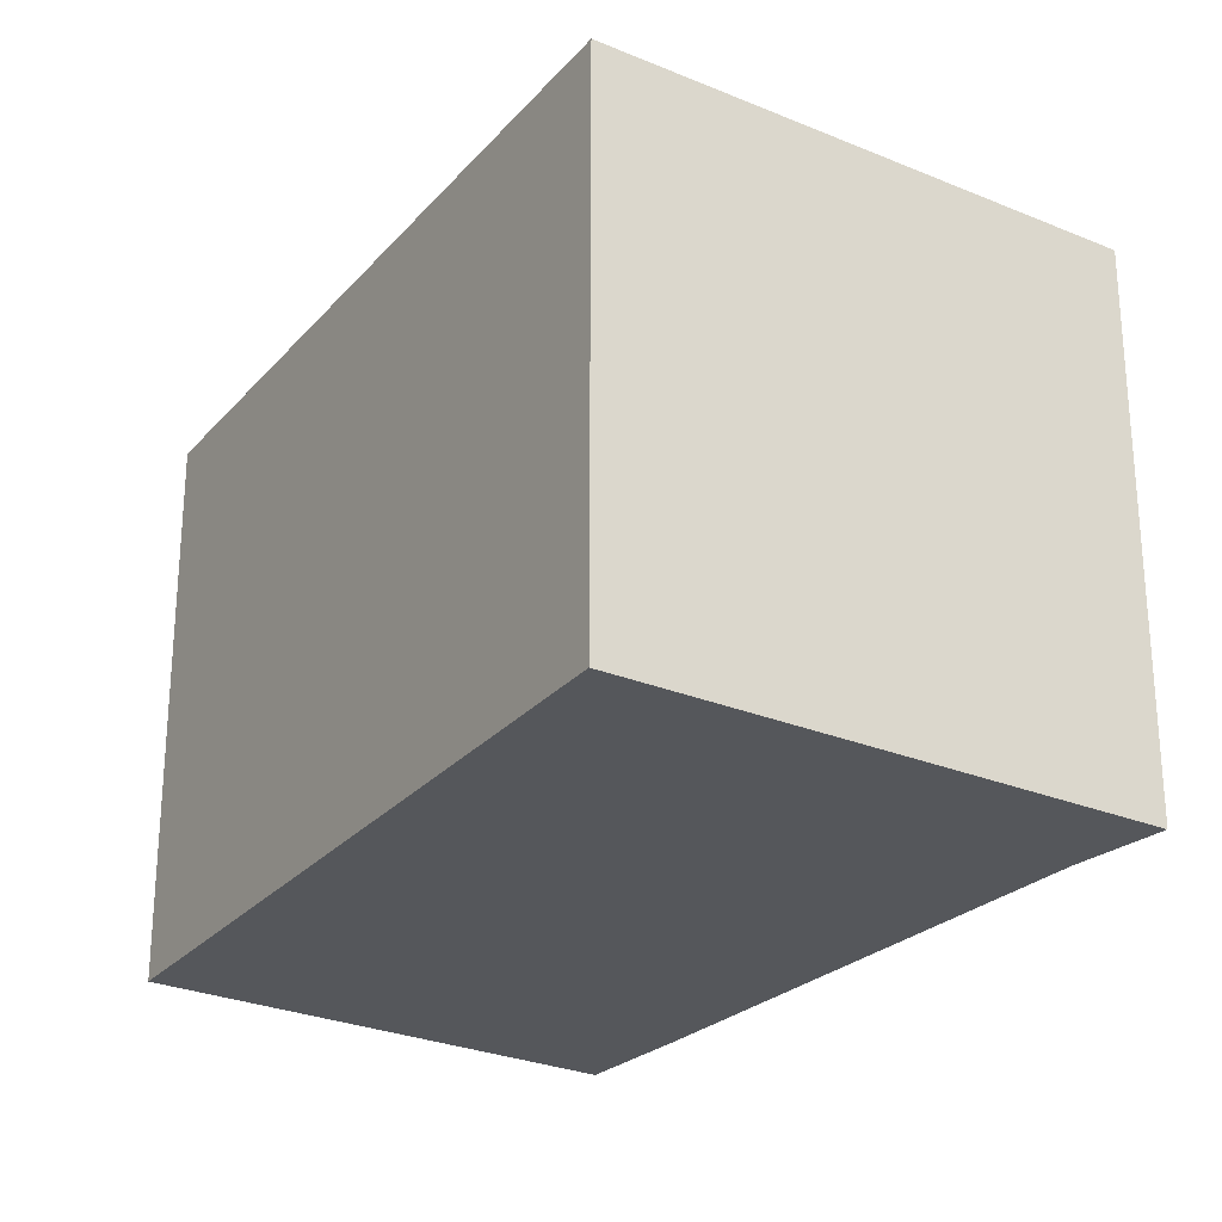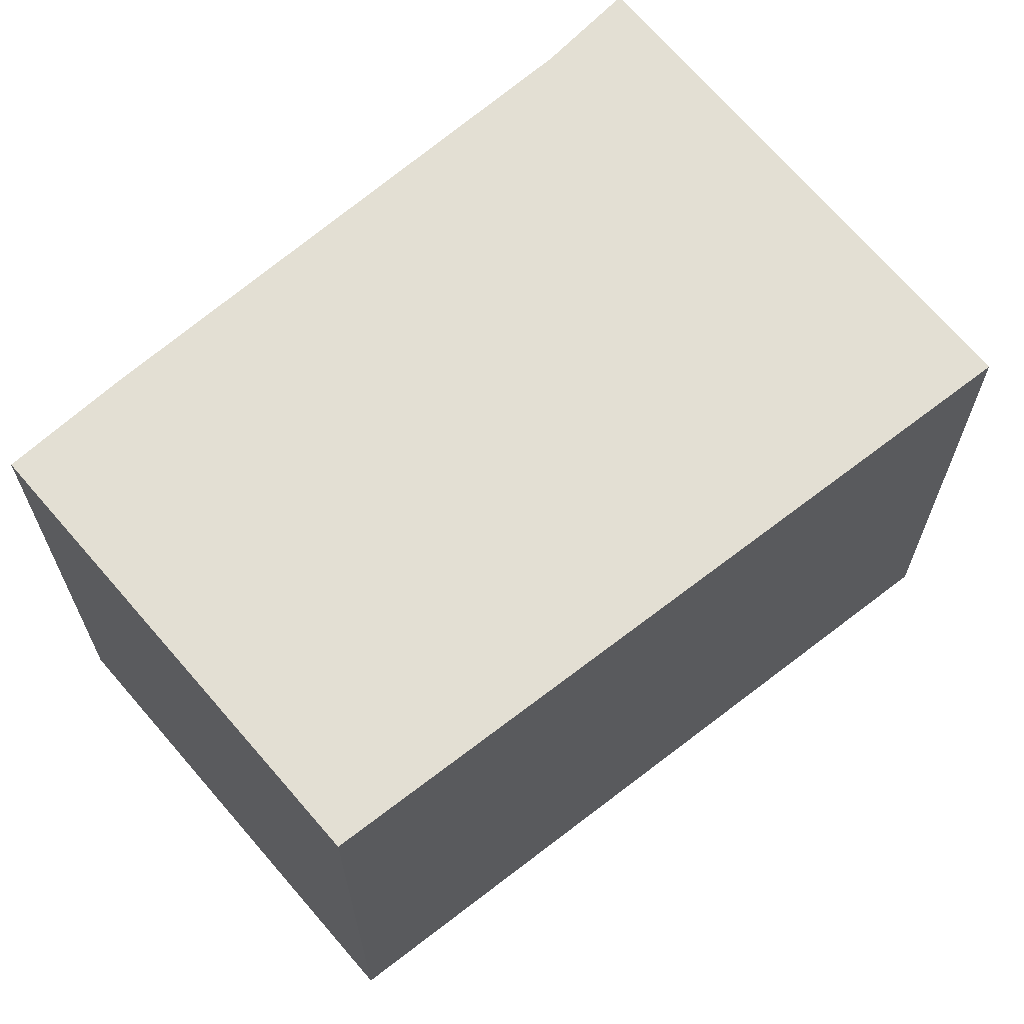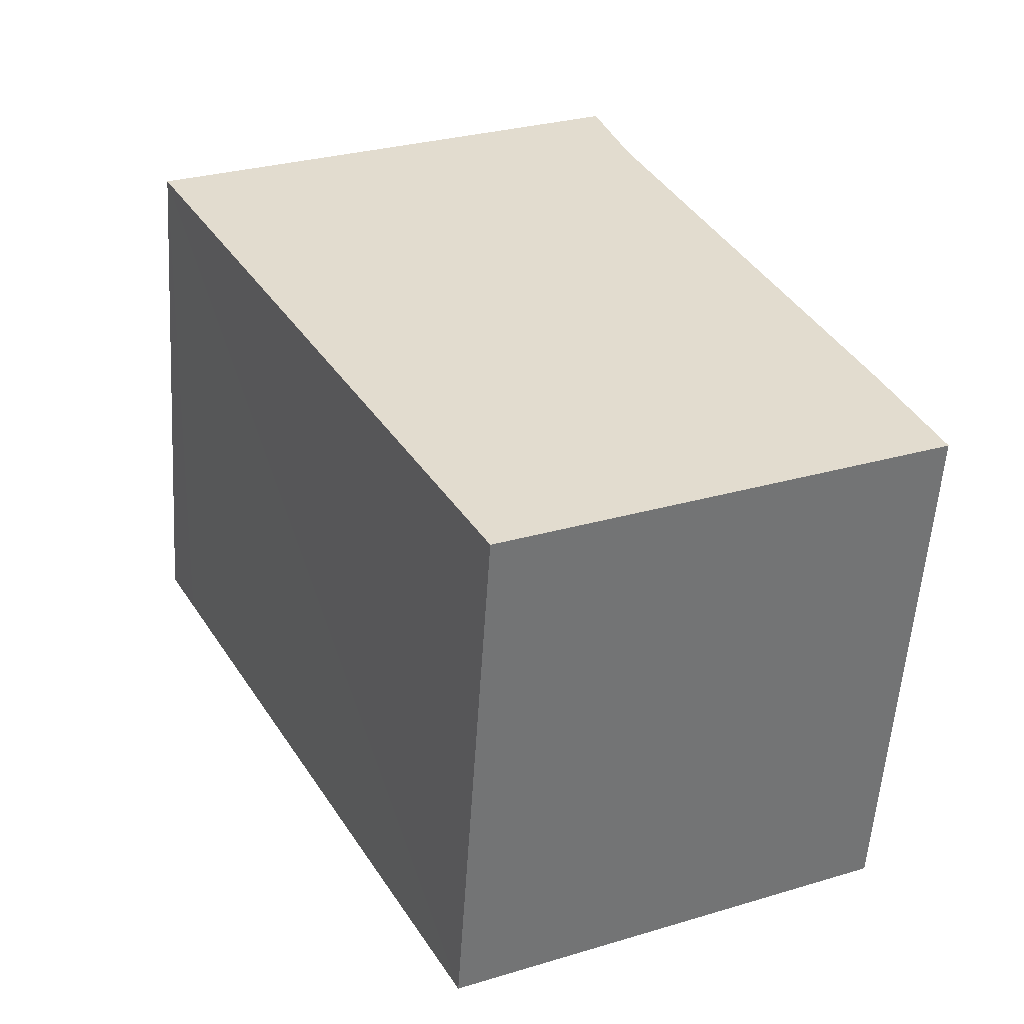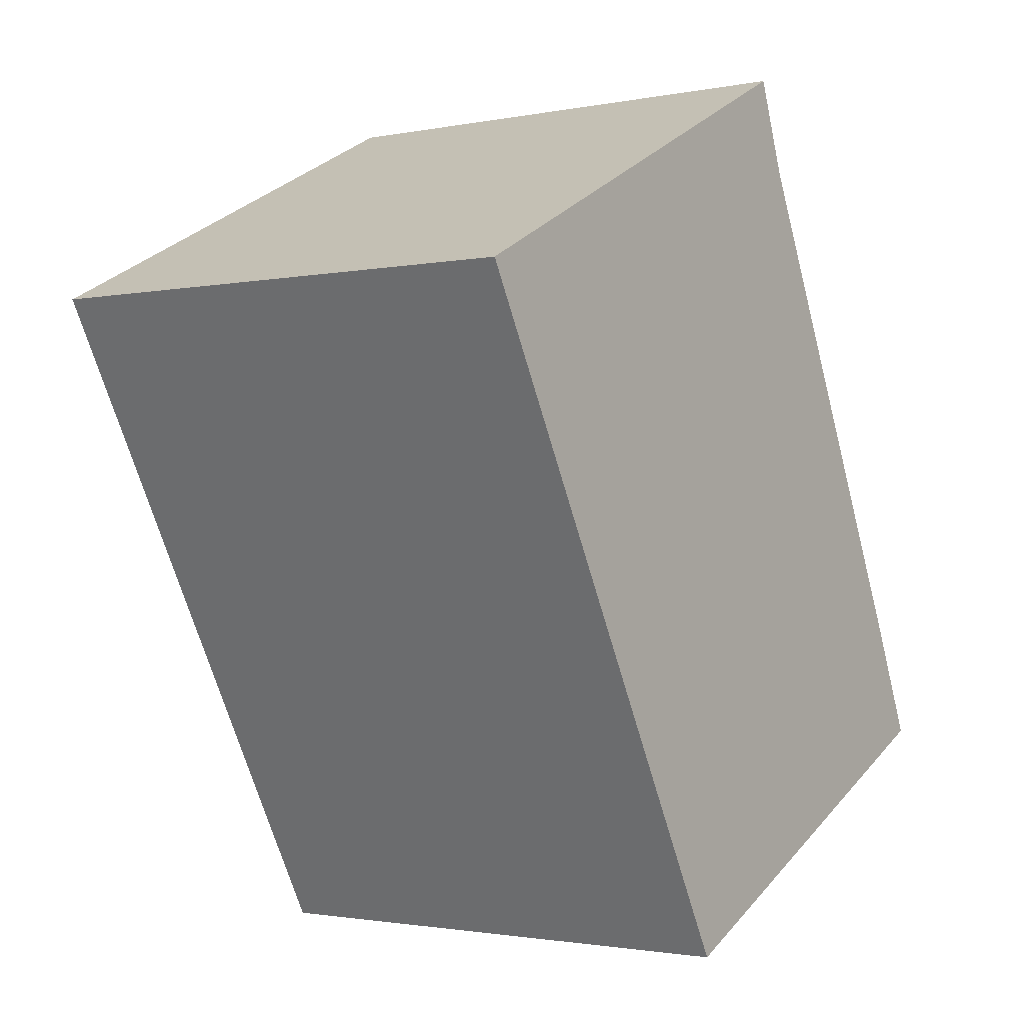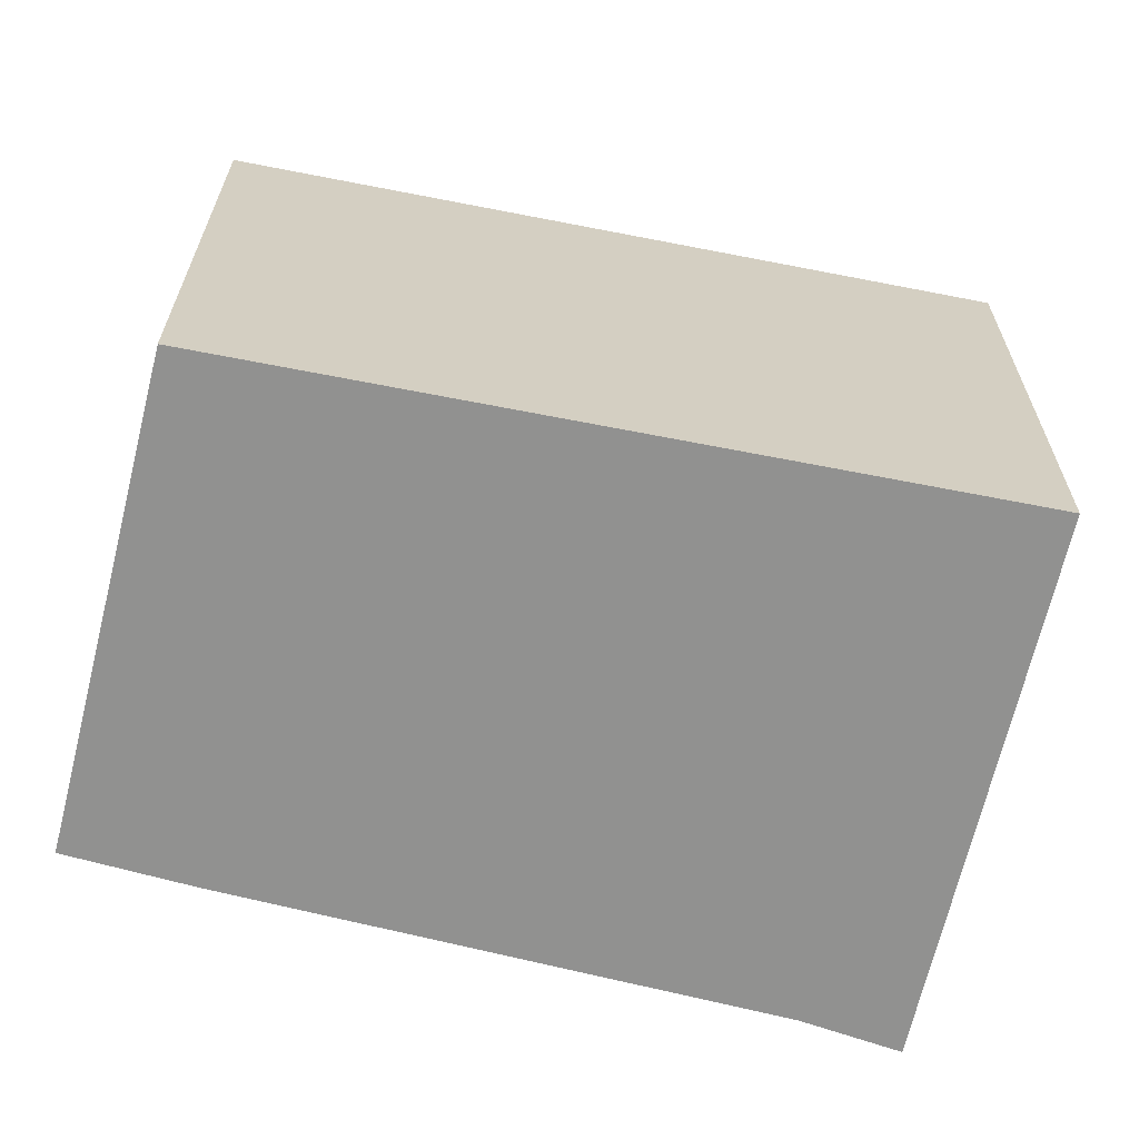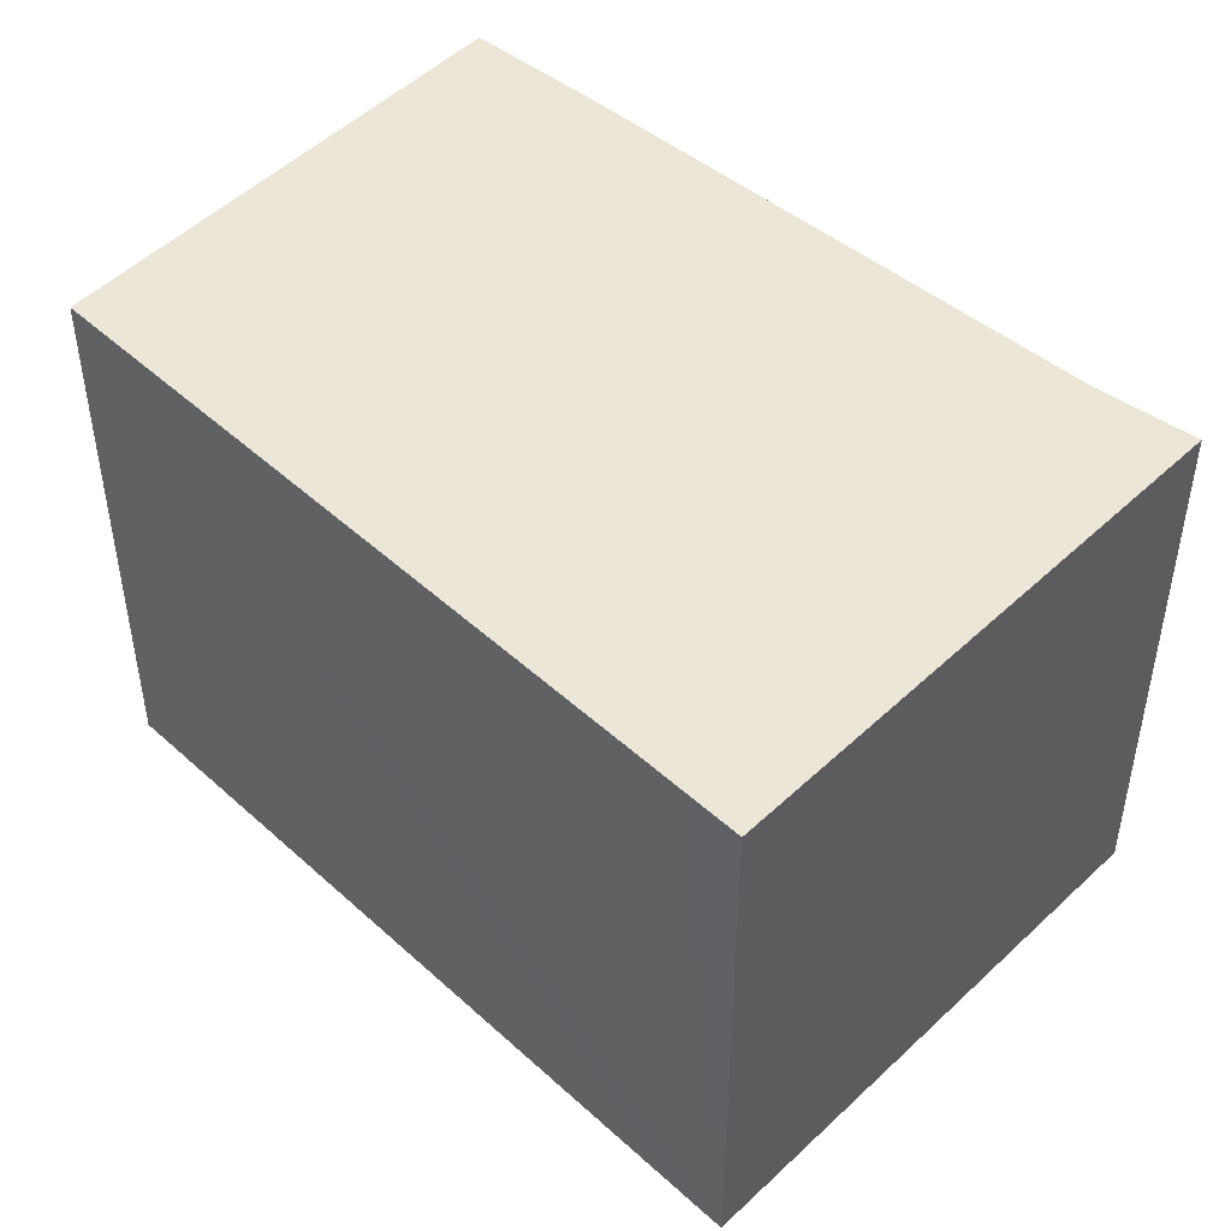
<metadata>
{"format":"obj","ext":"obj","renderer":"f3d","projection":"perspective","resolution":1024,"background":"white","views":[{"elev":-26.6,"azim":-59.8,"up":"+Y"},{"elev":67.0,"azim":-156.1,"up":"+Y"},{"elev":-56.1,"azim":-3.7,"up":"+Z"},{"elev":-1.7,"azim":-54.0,"up":"+Z"},{"elev":-65.9,"azim":-129.5,"up":"+Y"},{"elev":48.7,"azim":-73.0,"up":"+Y"}]}
</metadata>
<code>
v  4.467 4.07 -4.221
v  5.613 4.07 -2.61
v  6 4.07 -3.494
v  3.883 4.07 1.112
v  2.726 4.07 -5.047
v  0.214 4.07 -0.397
v  3.626 4.07 1.821
v  0.03 4.07 0.015
v  0 4.07 2.492e-16
v  0 0 0
v  3.626 -1.115e-16 1.821
v  0.03 -9.185e-19 0.015
v  3.883 -6.809e-17 1.112
v  5.613 1.598e-16 -2.61
v  6 2.139e-16 -3.494
v  2.726 3.09e-16 -5.047
v  4.467 2.585e-16 -4.221
v  0.214 2.431e-17 -0.397
g defaultobject
f 1 2 3
f 2 1 4
f 4 1 5
f 4 5 6
f 4 6 7
f 7 6 8
f 8 6 9
f 10 8 9
f 8 10 7
f 7 10 11
f 11 10 12
f 11 4 7
f 4 11 13
f 13 2 4
f 2 13 14
f 14 3 2
f 3 14 15
f 15 1 3
f 1 15 5
f 5 15 16
f 16 15 17
f 6 10 9
f 10 6 5
f 10 5 18
f 18 5 16
f 14 17 15
f 17 14 13
f 17 13 16
f 16 13 18
f 18 13 11
f 18 11 12
f 18 12 10

</code>
